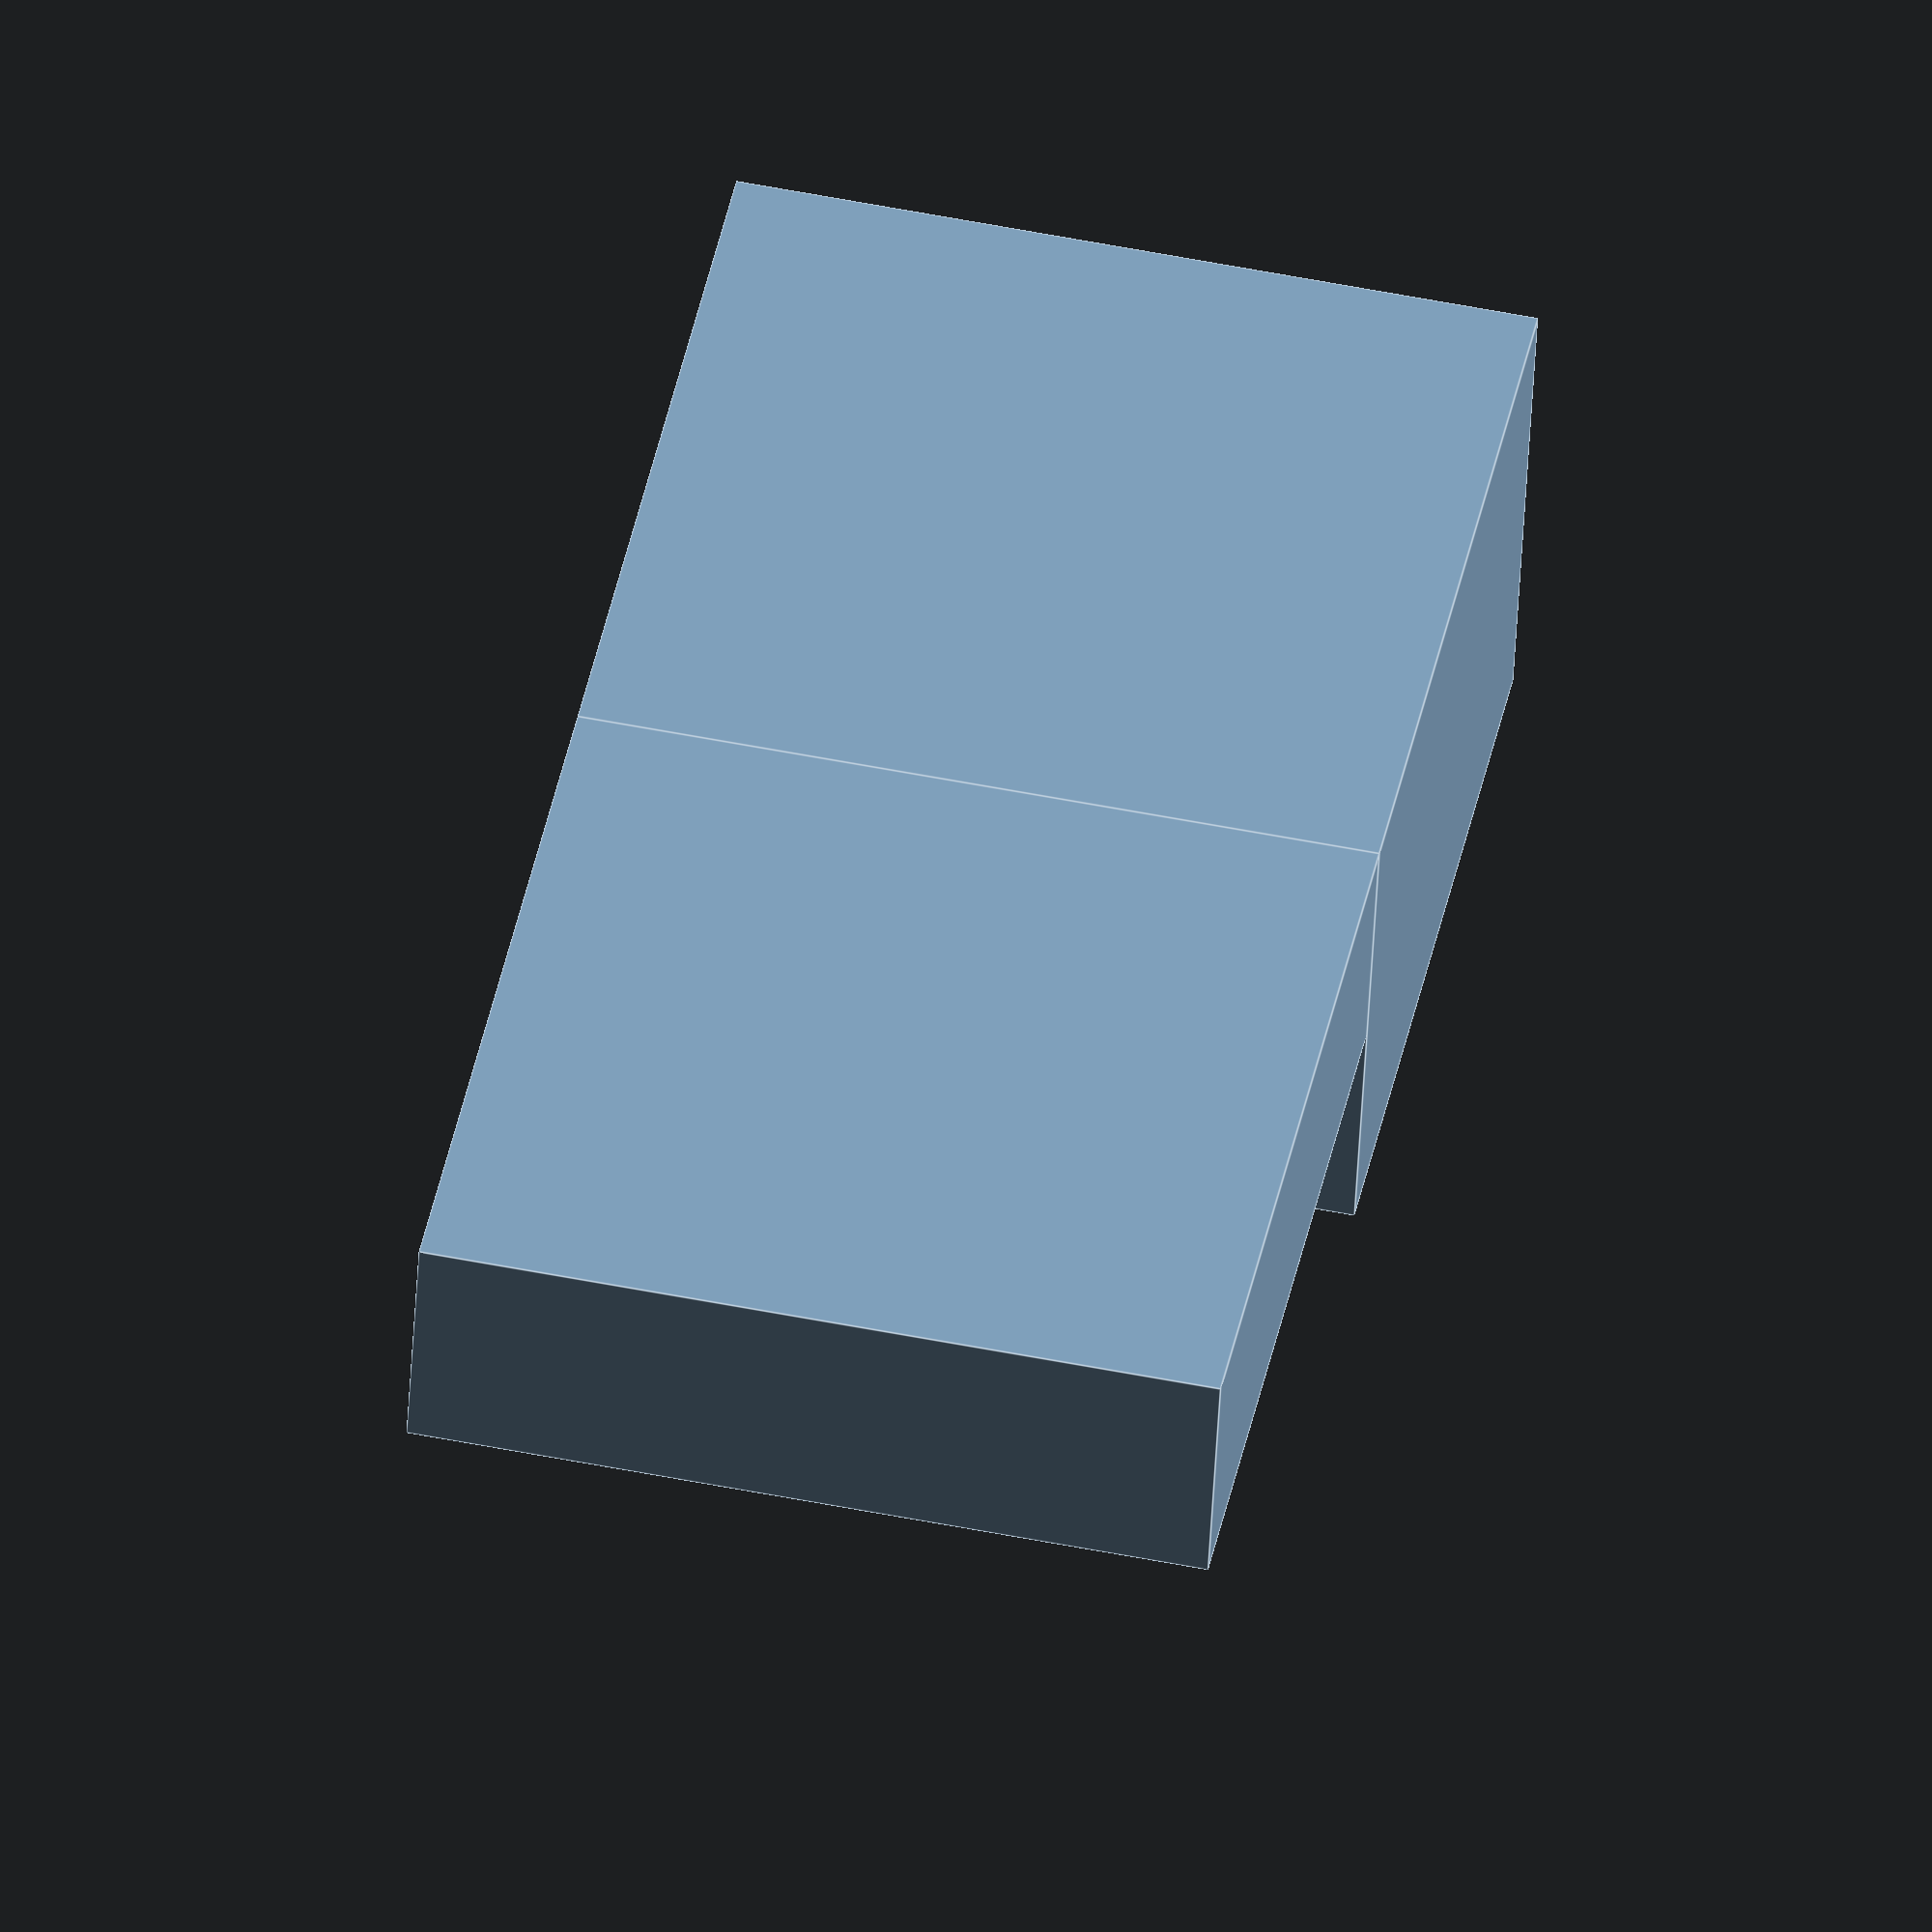
<openscad>
$fa = 1;
$fs = 0.4;

position3mm = [10, 10, 3];
positon6mm = [10, 10, 6];

cube(position3mm,center=false);

translate([0,position3mm.y,0])
  cube(positon6mm,center=false);

</openscad>
<views>
elev=47.6 azim=348.8 roll=177.1 proj=o view=edges
</views>
